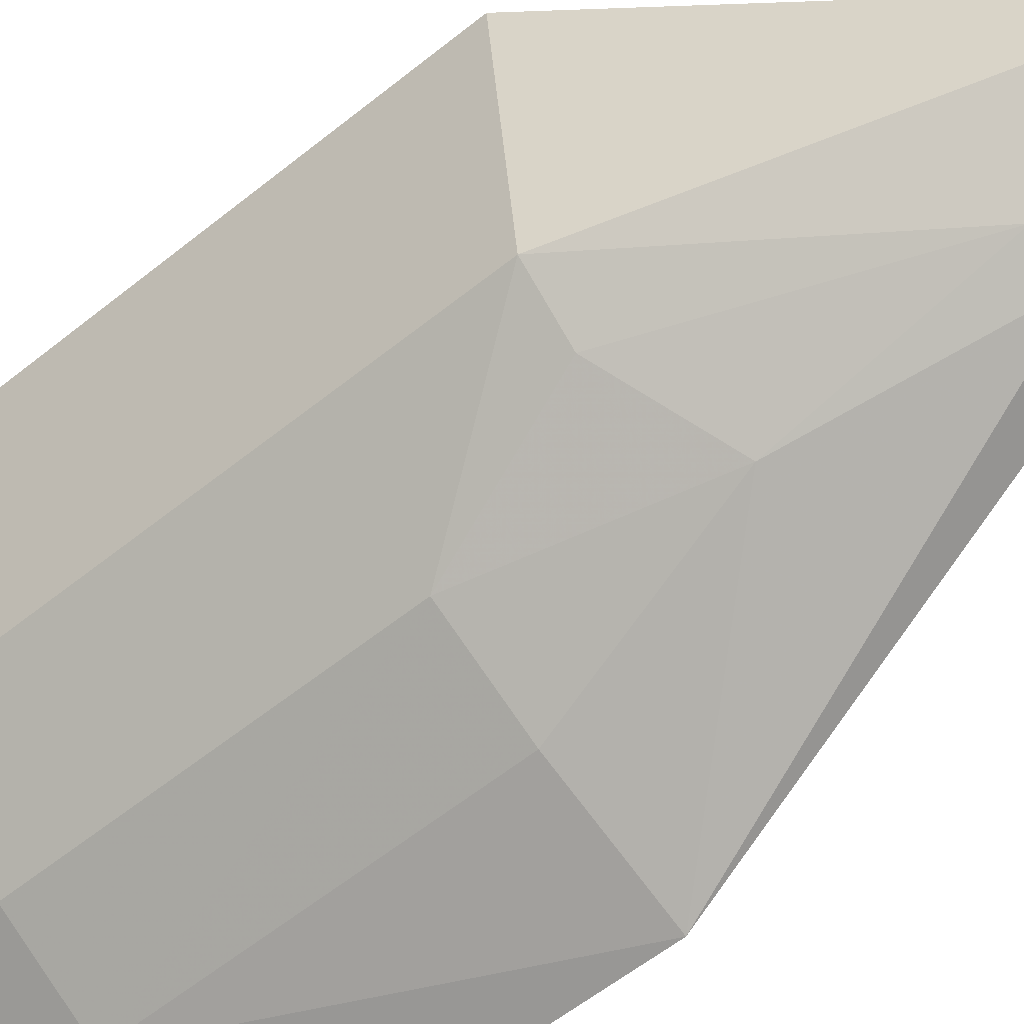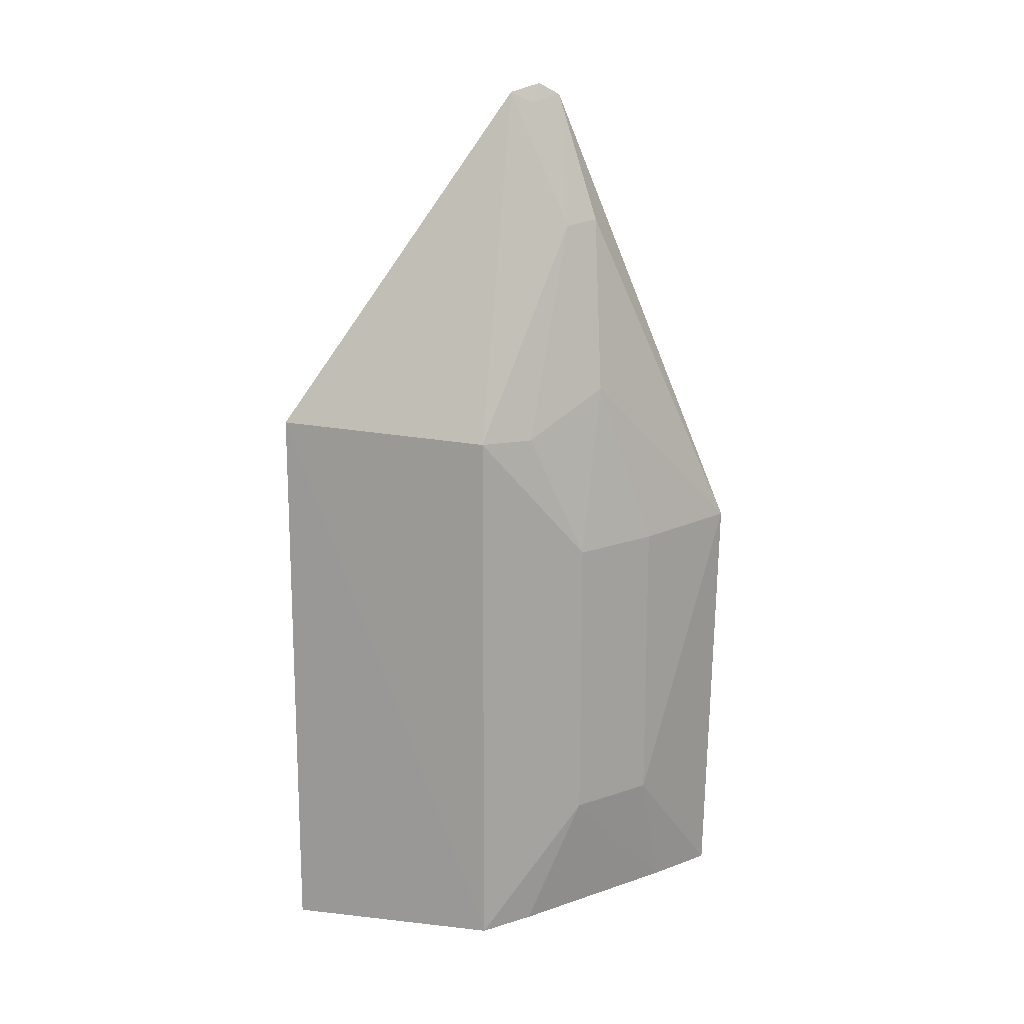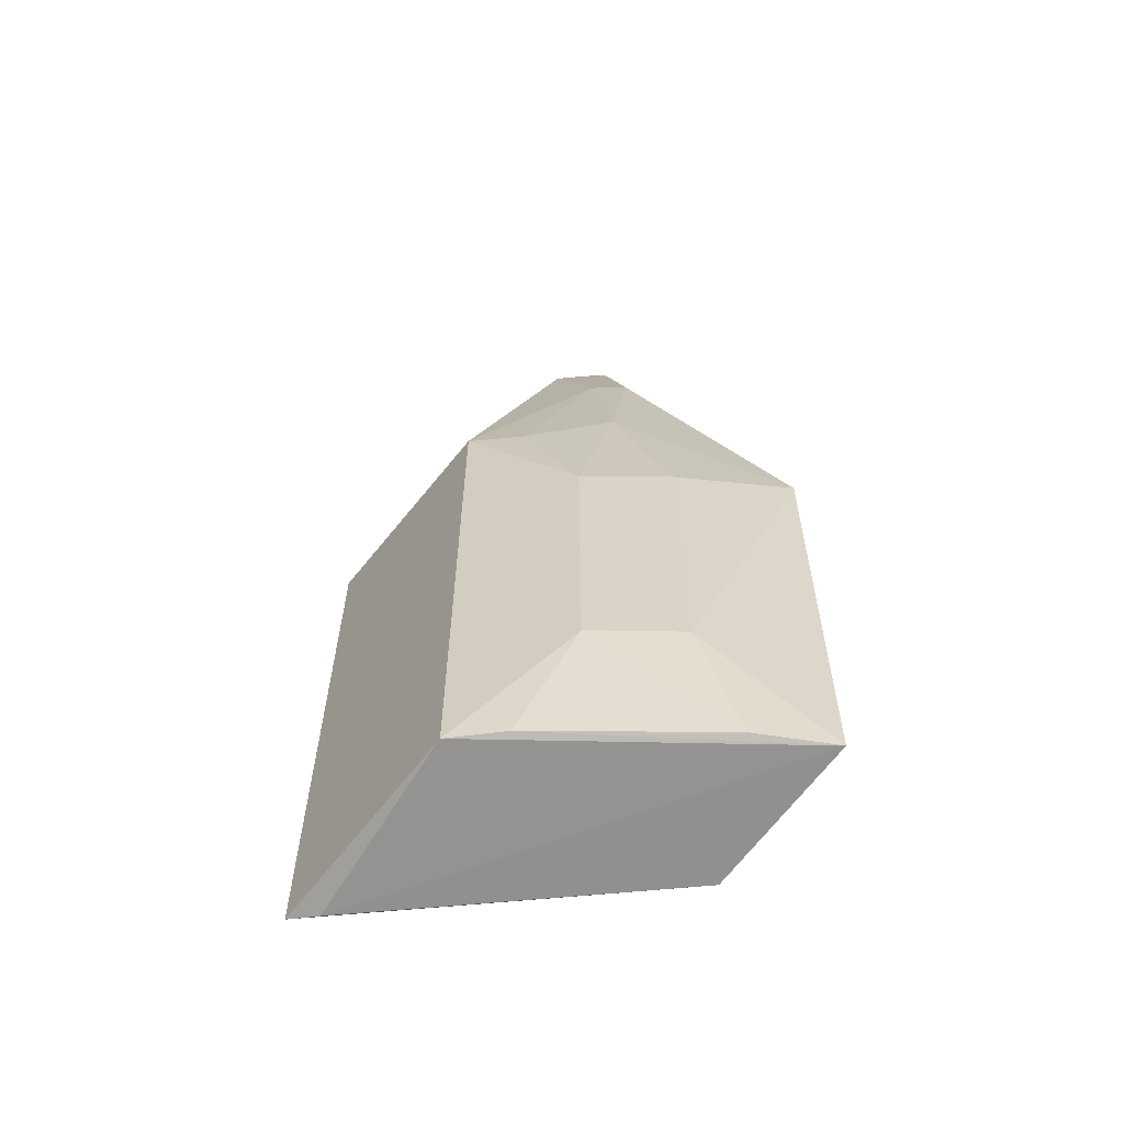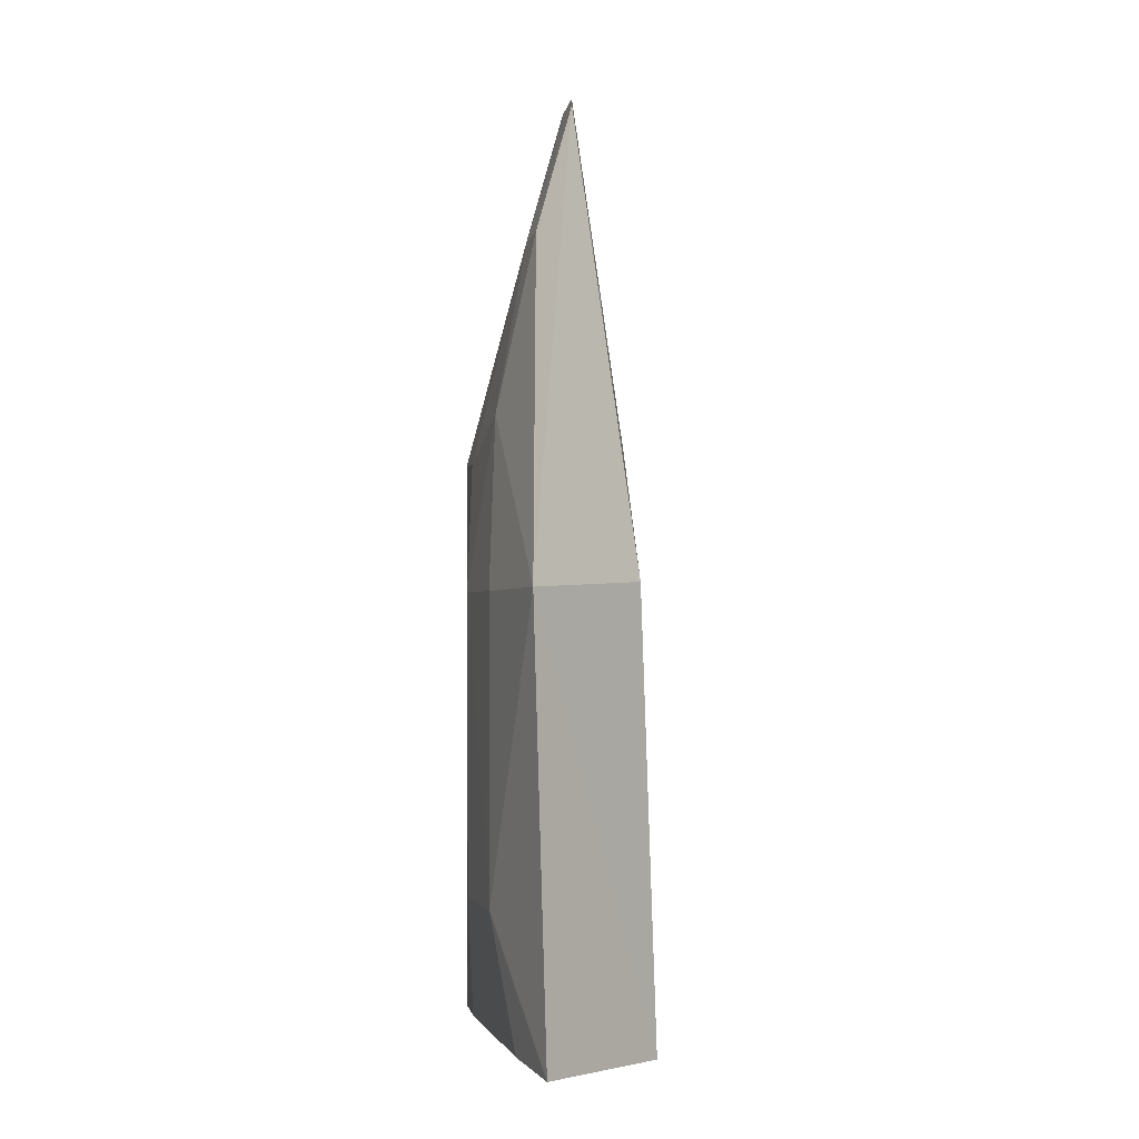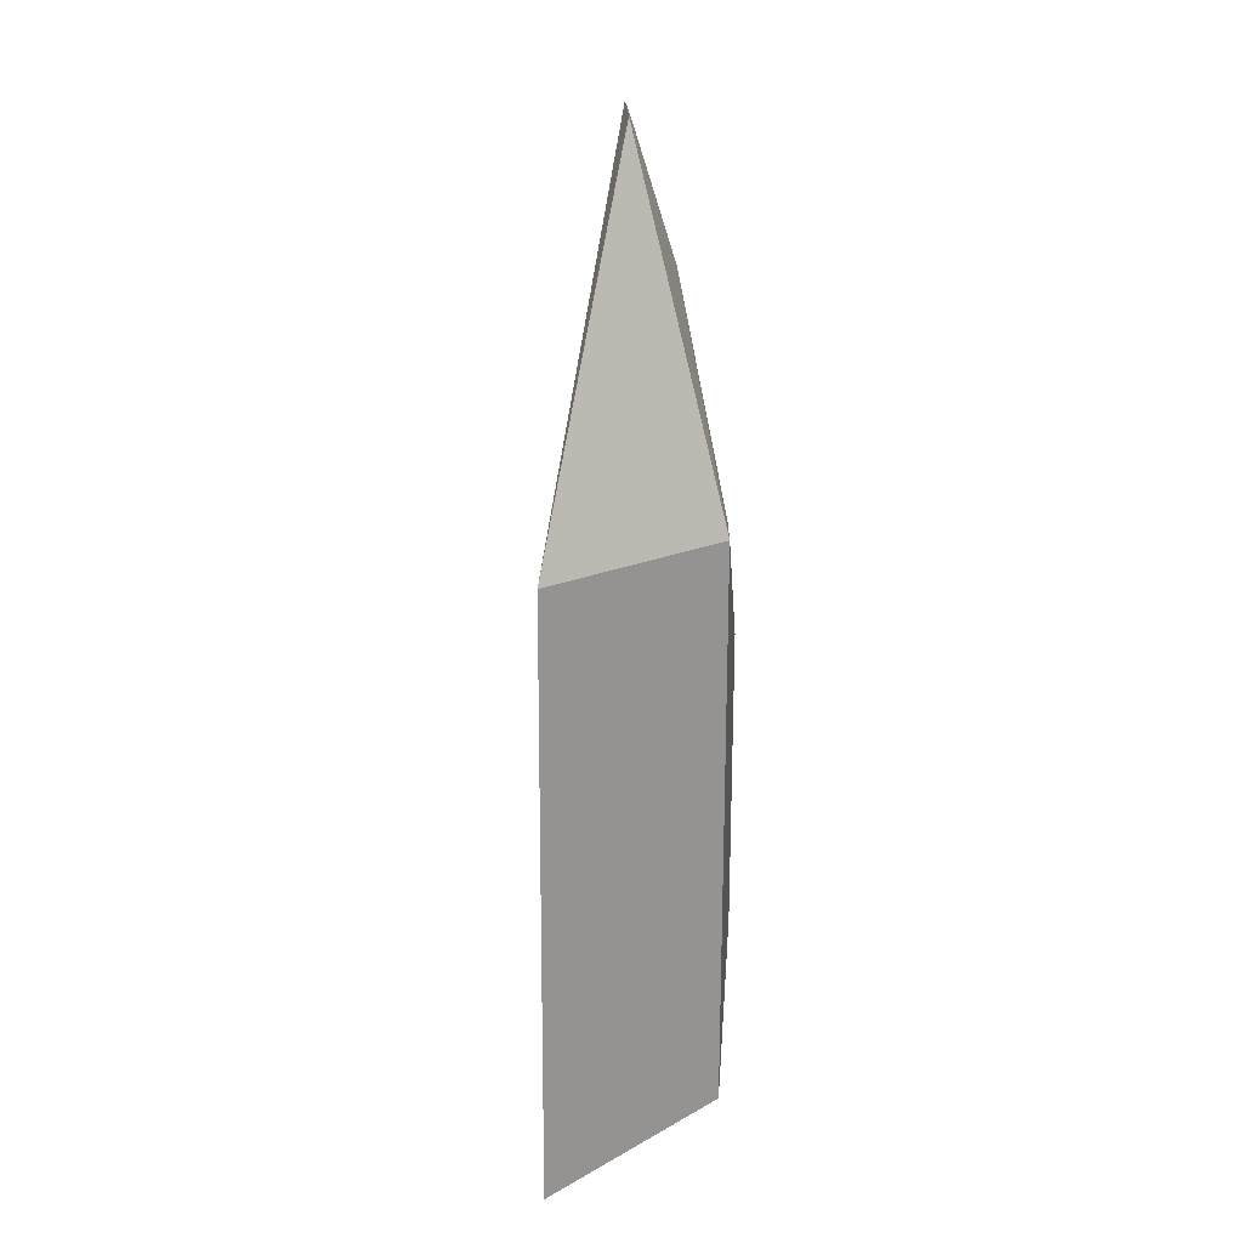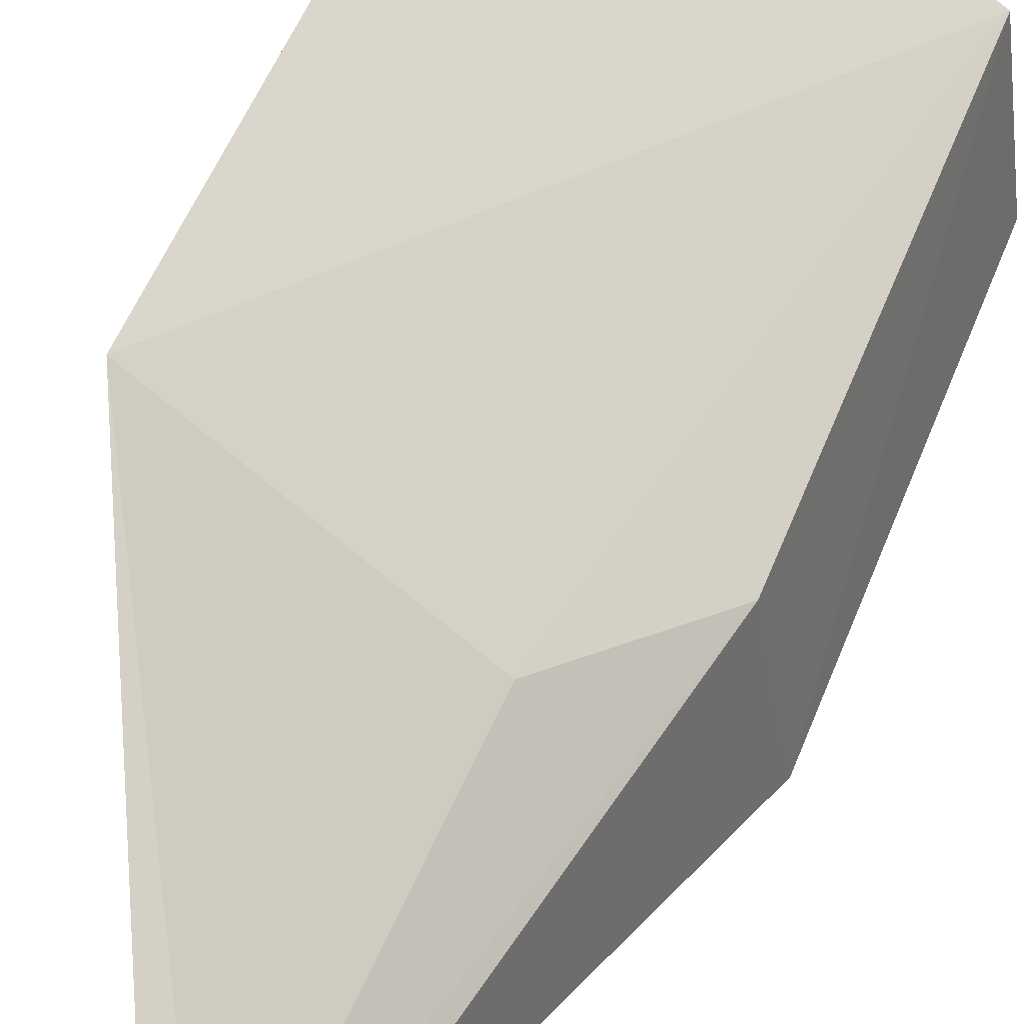
<metadata>
{"format":"obj","ext":"obj","renderer":"f3d","projection":"perspective","resolution":1024,"background":"white","views":[{"elev":-58.9,"azim":129.7,"up":"+Z"},{"elev":16.1,"azim":116.5,"up":"+Y"},{"elev":-61.6,"azim":151.9,"up":"+Y"},{"elev":-0.7,"azim":-132.7,"up":"+Y"},{"elev":20.5,"azim":56.5,"up":"+Y"},{"elev":51.8,"azim":-159.5,"up":"+Z"}]}
</metadata>
<code>
v 0.3735 -0.1006 0.01384
v 0.3611 -0.09759 -0.0608
v 0.3739 0.09772 0.01347
v 0.3096 0.2175 -0.05801
v 0.2704 -0.102 -0.05646
v 0.3613 0.09469 -0.06112
v 0.3655 -0.1025 0.006408
v 0.2724 0.05301 -0.06188
v 0.3206 0.2147 -0.05213
v 0.2622 -0.09892 -0.112
v 0.3021 0.09894 -0.04104
v 0.3162 0.1676 -0.07278
v 0.2638 0.05123 -0.1163
v 0.3147 0.2109 -0.05768
v 0.3038 0.2135 -0.06326
v 0.316 0.1089 -0.08661
v 0.3305 0.04962 -0.08664
v 0.3046 0.1692 -0.07873
v 0.345 0.09398 -0.07224
v 0.3304 -0.05254 -0.0864
v 0.302 0.05006 -0.1013
v 0.2877 -0.09723 -0.1021
v 0.3018 -0.05282 -0.1012
v 0.3448 -0.09687 -0.07188
f 1 2 3
f 5 1 3
f 6 3 2
f 7 2 1
f 7 1 5
f 9 4 3
f 9 3 6
f 10 7 5
f 10 2 7
f 11 8 5
f 11 5 3
f 11 3 4
f 11 4 8
f 12 9 6
f 13 10 5
f 13 5 8
f 14 4 9
f 14 9 12
f 15 13 8
f 15 8 4
f 15 14 12
f 15 4 14
f 17 6 2
f 18 15 12
f 18 13 15
f 18 16 13
f 18 12 16
f 19 16 12
f 19 12 6
f 19 17 16
f 19 6 17
f 20 17 2
f 21 13 16
f 21 16 17
f 23 21 17
f 23 17 20
f 23 20 22
f 23 13 21
f 23 22 10
f 23 10 13
f 24 22 20
f 24 20 2
f 24 2 10
f 24 10 22

</code>
